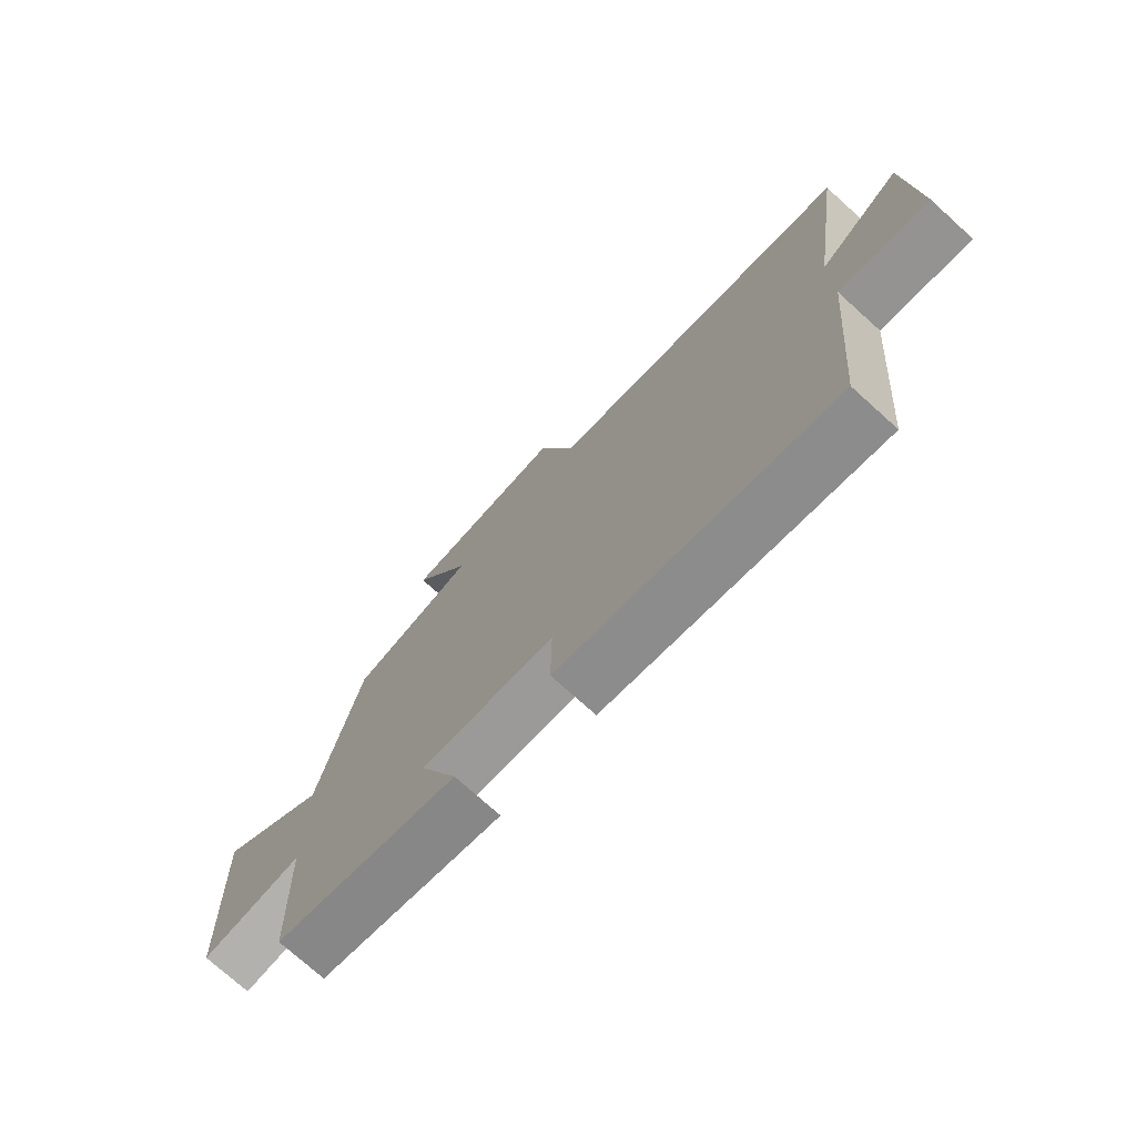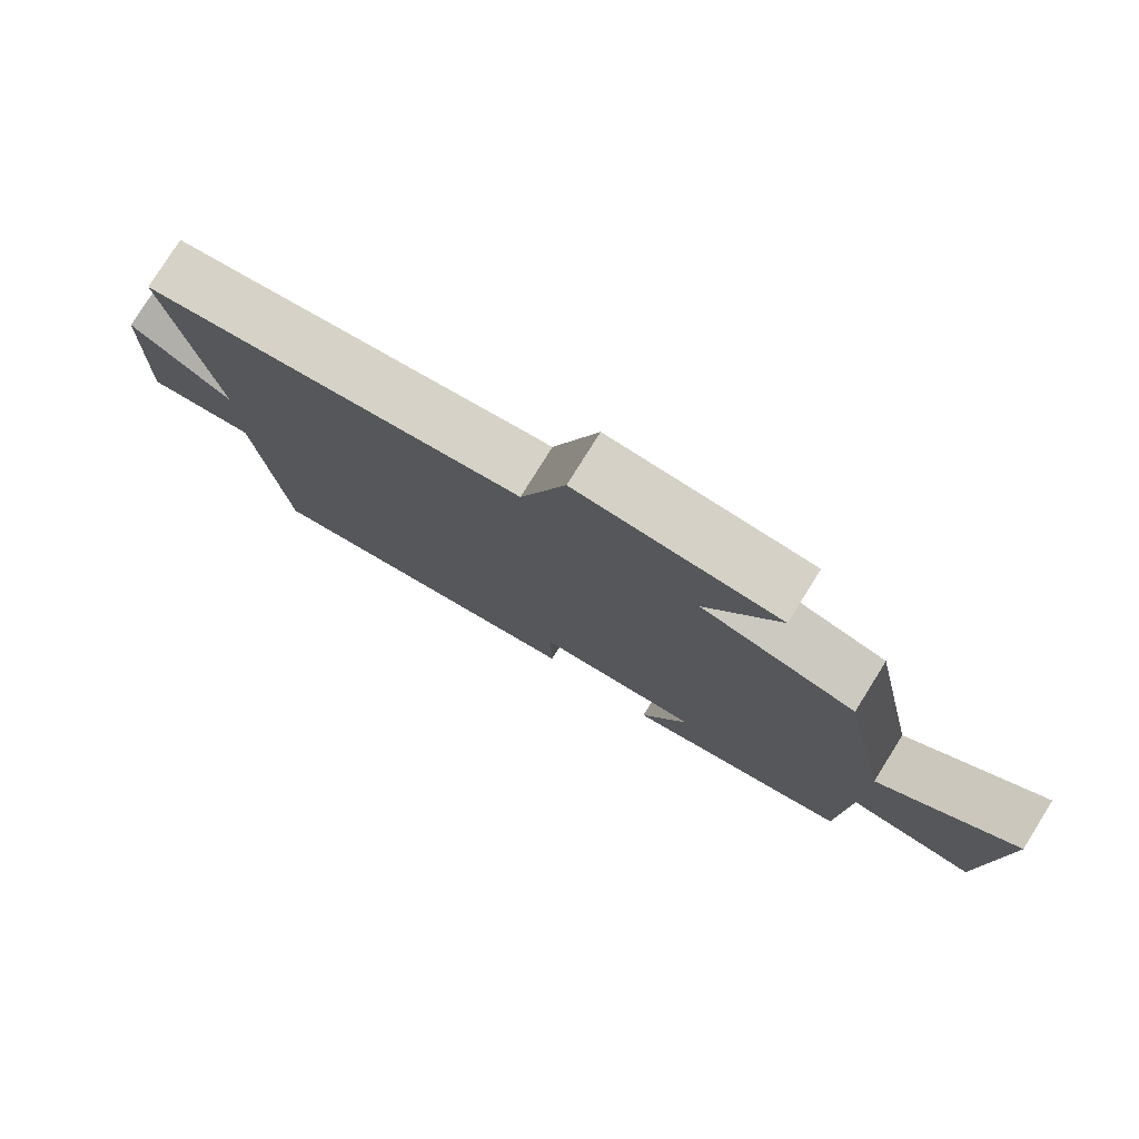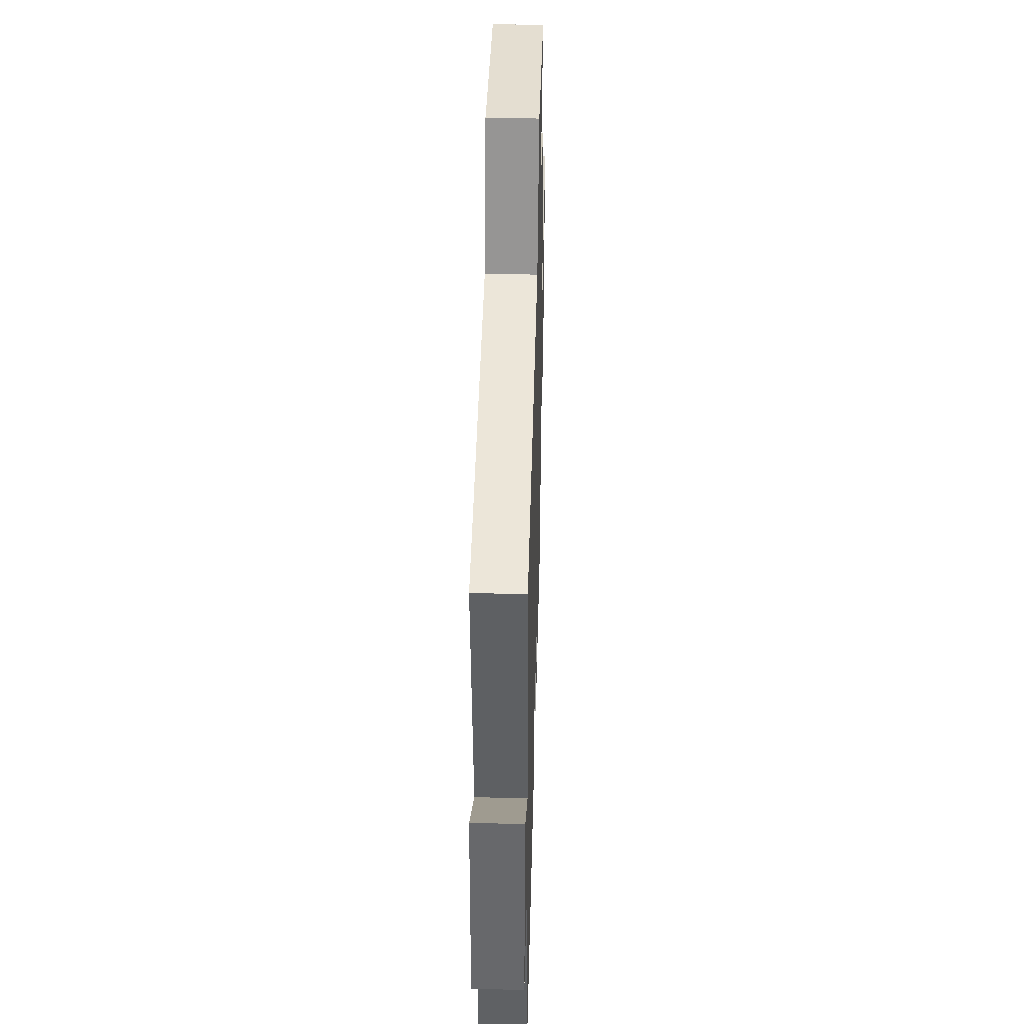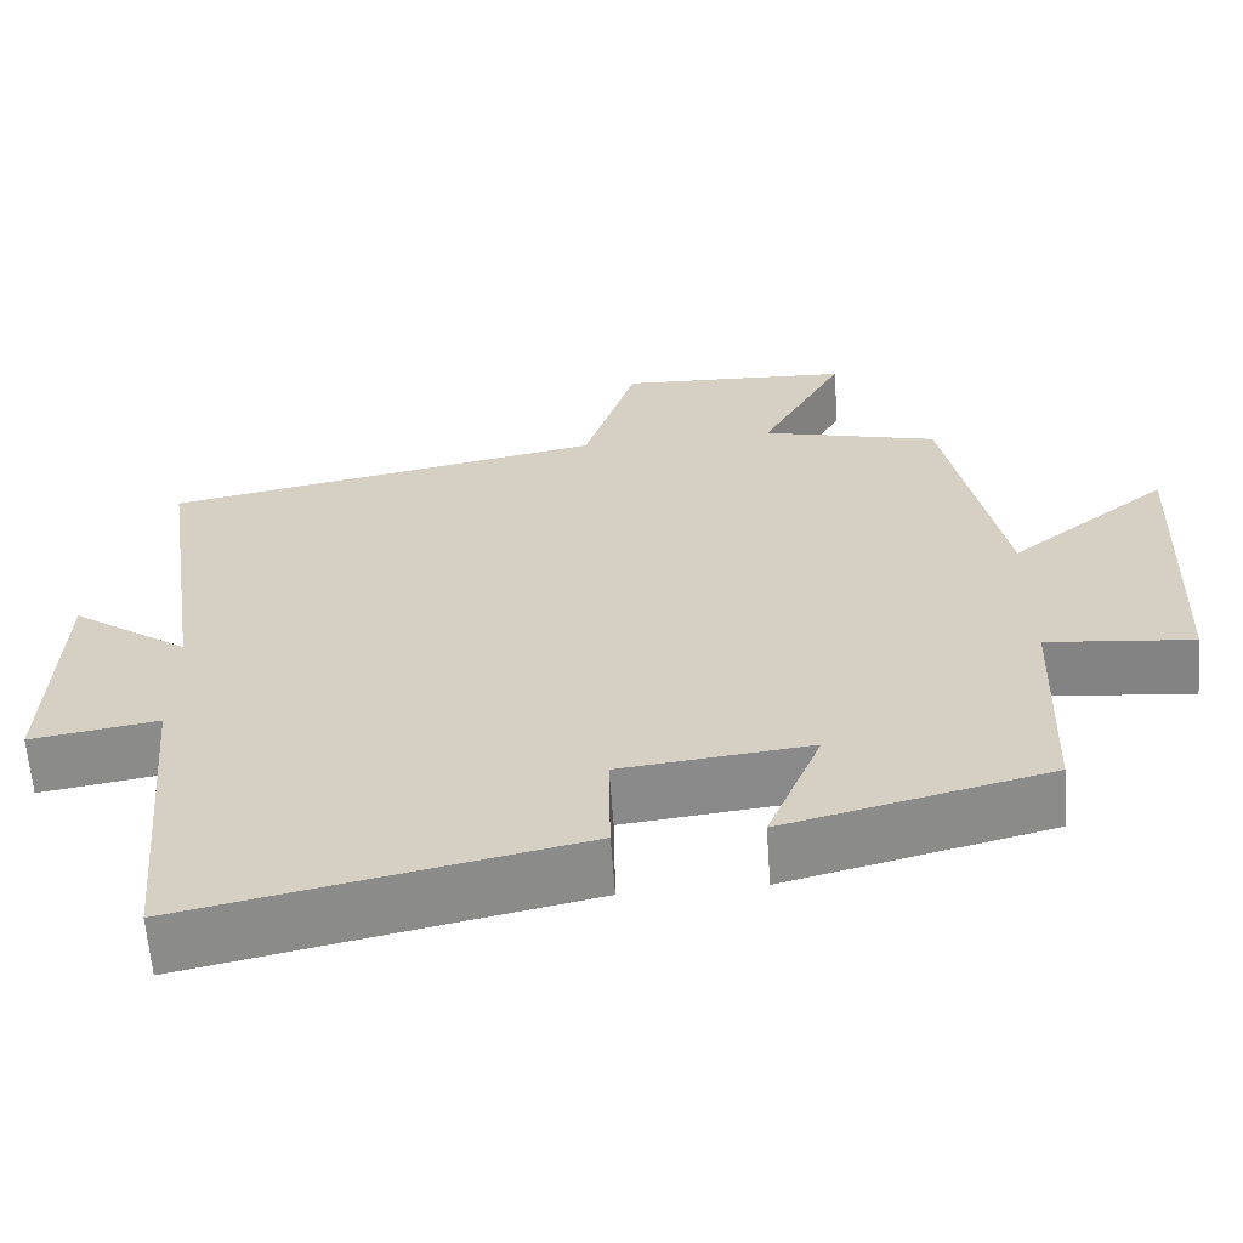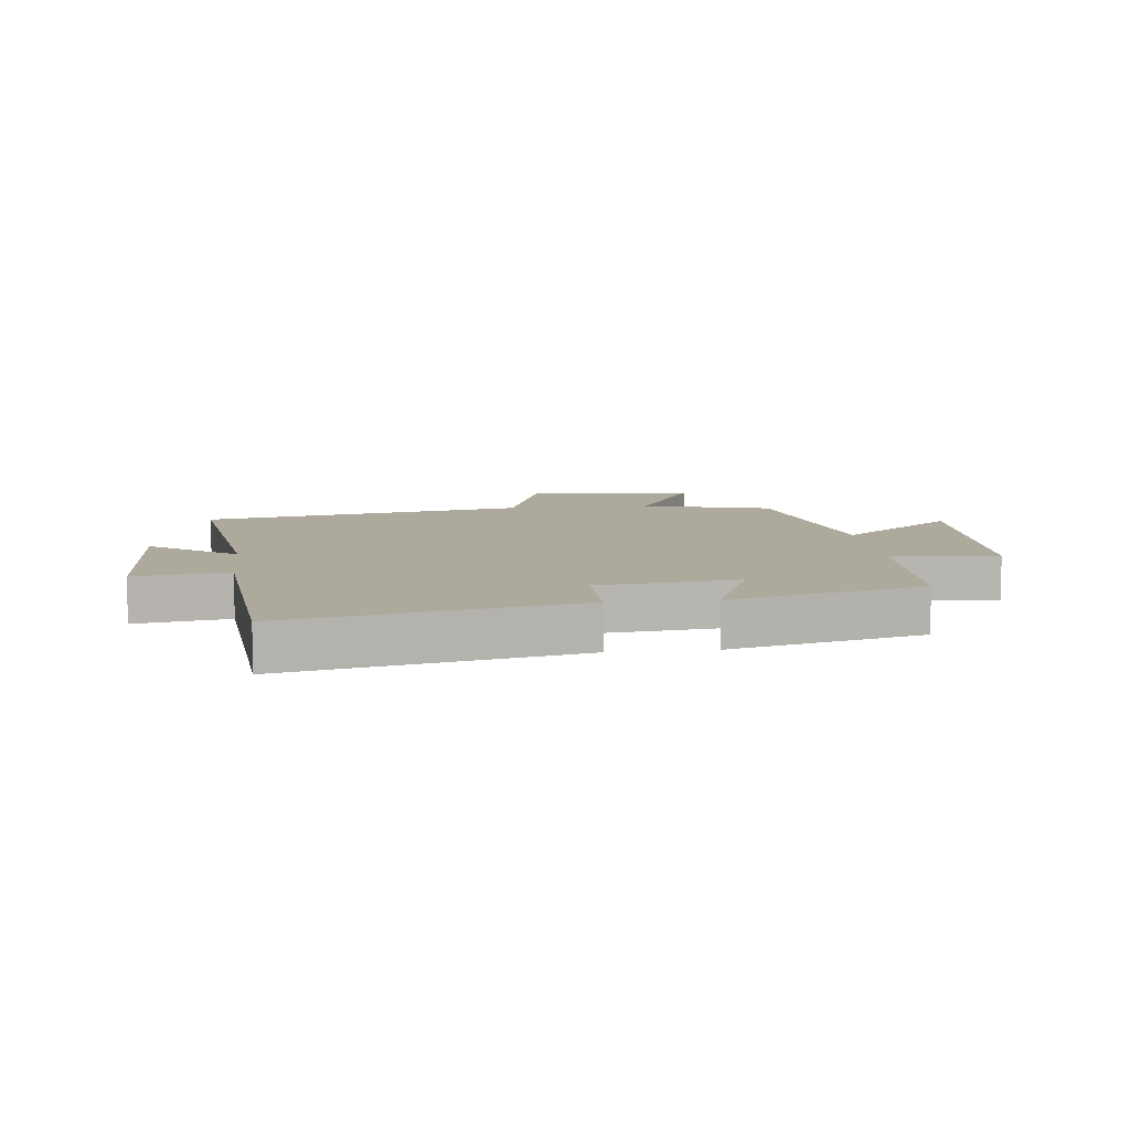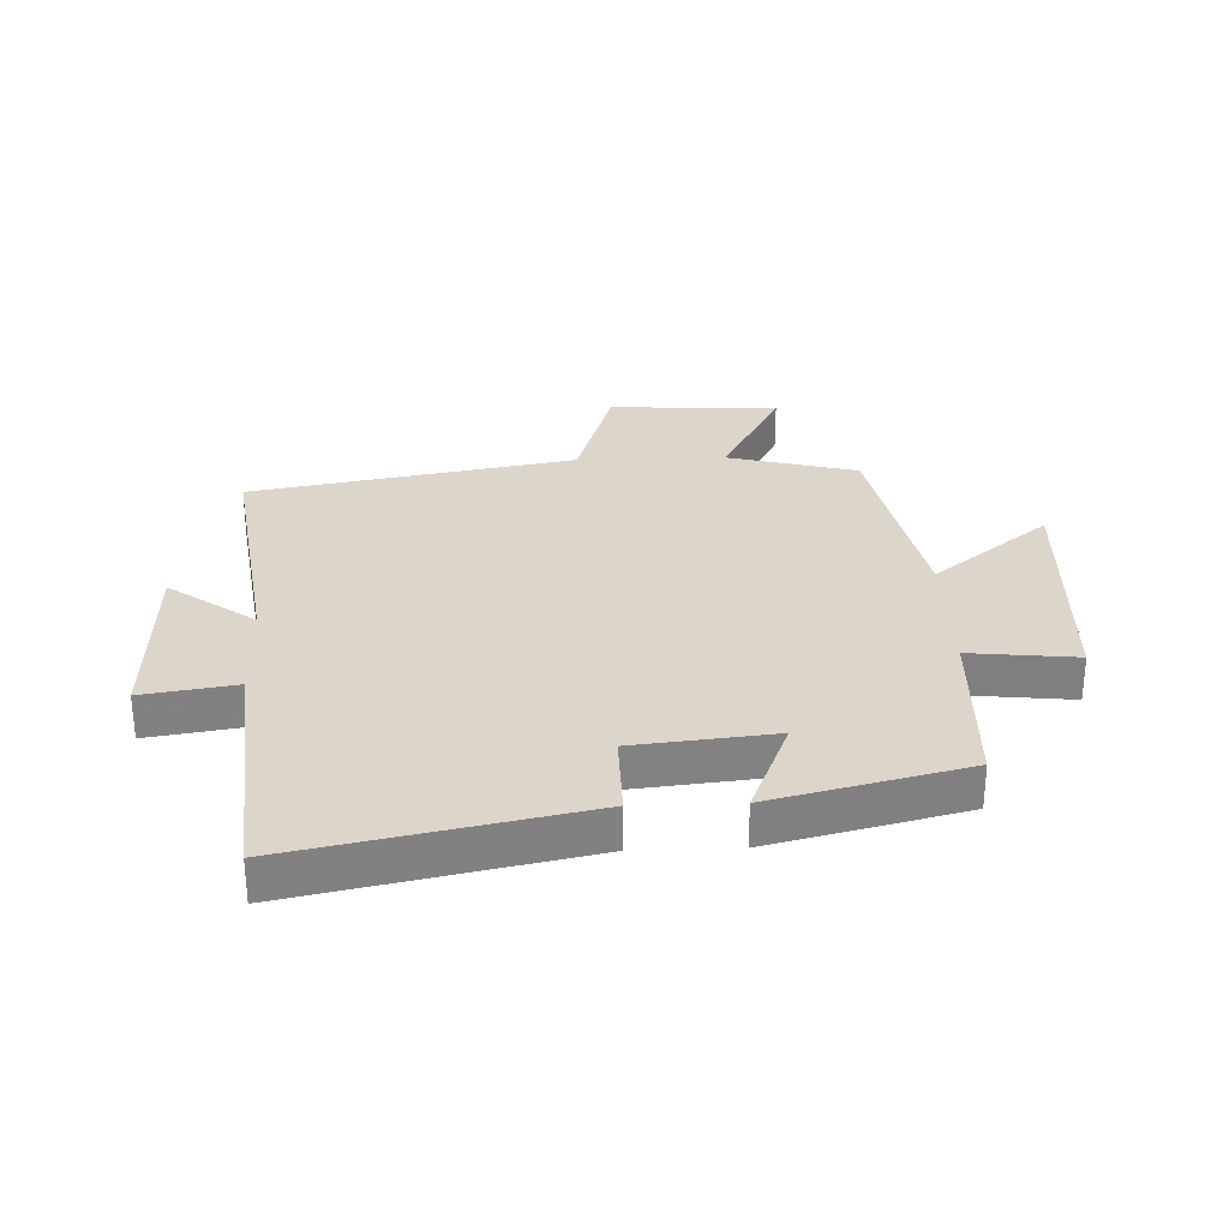
<metadata>
{"format":"obj","ext":"obj","renderer":"f3d","projection":"perspective","resolution":1024,"background":"white","views":[{"elev":-74.3,"azim":47.9,"up":"+Z"},{"elev":78.5,"azim":-148.0,"up":"+Z"},{"elev":39.6,"azim":91.6,"up":"+Z"},{"elev":-62.6,"azim":-175.7,"up":"+Z"},{"elev":8.9,"azim":173.6,"up":"+Y"},{"elev":29.8,"azim":177.9,"up":"+Y"}]}
</metadata>
<code>
v 0.559 0.07 0.404
v 0.5 0.07 -0.006
v 0.642 0.07 0.096
v 0.654 0.07 -0.208
v 0.5 0.07 -0.184
v 0.463 0.07 -0.597
v -0.01 0.07 -0.5
v -0.008 0.07 -0.36
v -0.238 0.07 -0.336
v -0.172 0.07 -0.5
v -0.49 0.07 -0.422
v -0.5 0.07 -0.136
v -0.676 0.07 -0.155
v -0.692 0.07 0.245
v -0.5 0.07 0.094
v -0.43 0.07 0.444
v -0.216 0.07 0.5
v -0.317 0.07 0.685
v -0.037 0.07 0.701
v 0.026 0.07 0.5
v 0.559 0 0.404
v 0.5 0 -0.006
v 0.642 0 0.096
v 0.654 0 -0.208
v 0.5 0 -0.184
v 0.463 0 -0.597
v -0.01 0 -0.5
v -0.008 0 -0.36
v -0.238 0 -0.336
v -0.172 0 -0.5
v -0.49 0 -0.422
v -0.5 0 -0.136
v -0.676 0 -0.155
v -0.692 0 0.245
v -0.5 0 0.094
v -0.43 0 0.444
v -0.216 0 0.5
v -0.317 0 0.685
v -0.037 0 0.701
v 0.026 0 0.5
f 17 18 19 20
f 15 16 17 20
f 15 20 1 2
f 12 13 14 15
f 12 15 2
f 9 10 11 12
f 8 9 12 2
f 5 6 7 8
f 5 8 2
f 2 3 4 5
f 40 39 38 37
f 40 37 36 35
f 22 21 40 35
f 35 34 33 32
f 22 35 32
f 32 31 30 29
f 22 32 29 28
f 28 27 26 25
f 22 28 25
f 25 24 23 22
f 1 21 22 2
f 2 22 23 3
f 3 23 24 4
f 4 24 25 5
f 5 25 26 6
f 6 26 27 7
f 7 27 28 8
f 8 28 29 9
f 9 29 30 10
f 10 30 31 11
f 11 31 32 12
f 12 32 33 13
f 13 33 34 14
f 14 34 35 15
f 15 35 36 16
f 16 36 37 17
f 17 37 38 18
f 18 38 39 19
f 19 39 40 20
f 20 40 21 1

</code>
